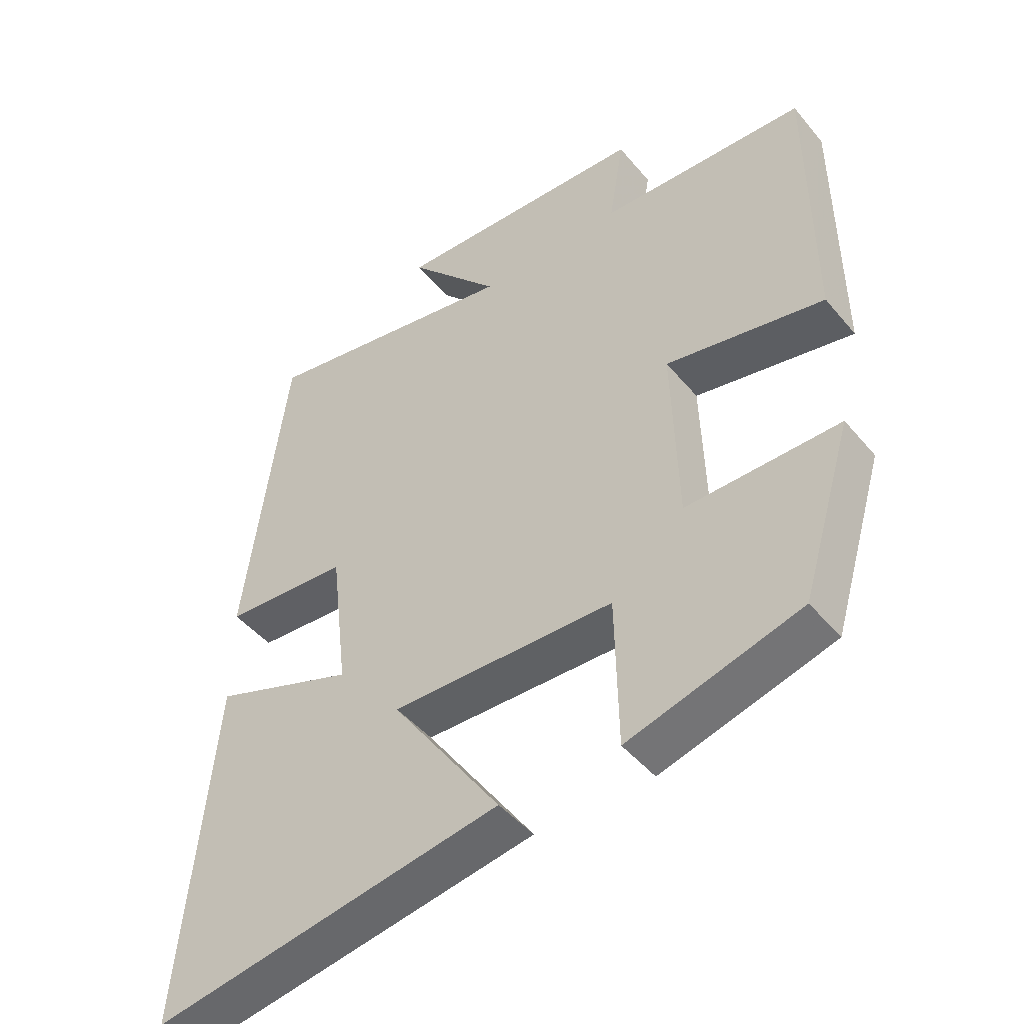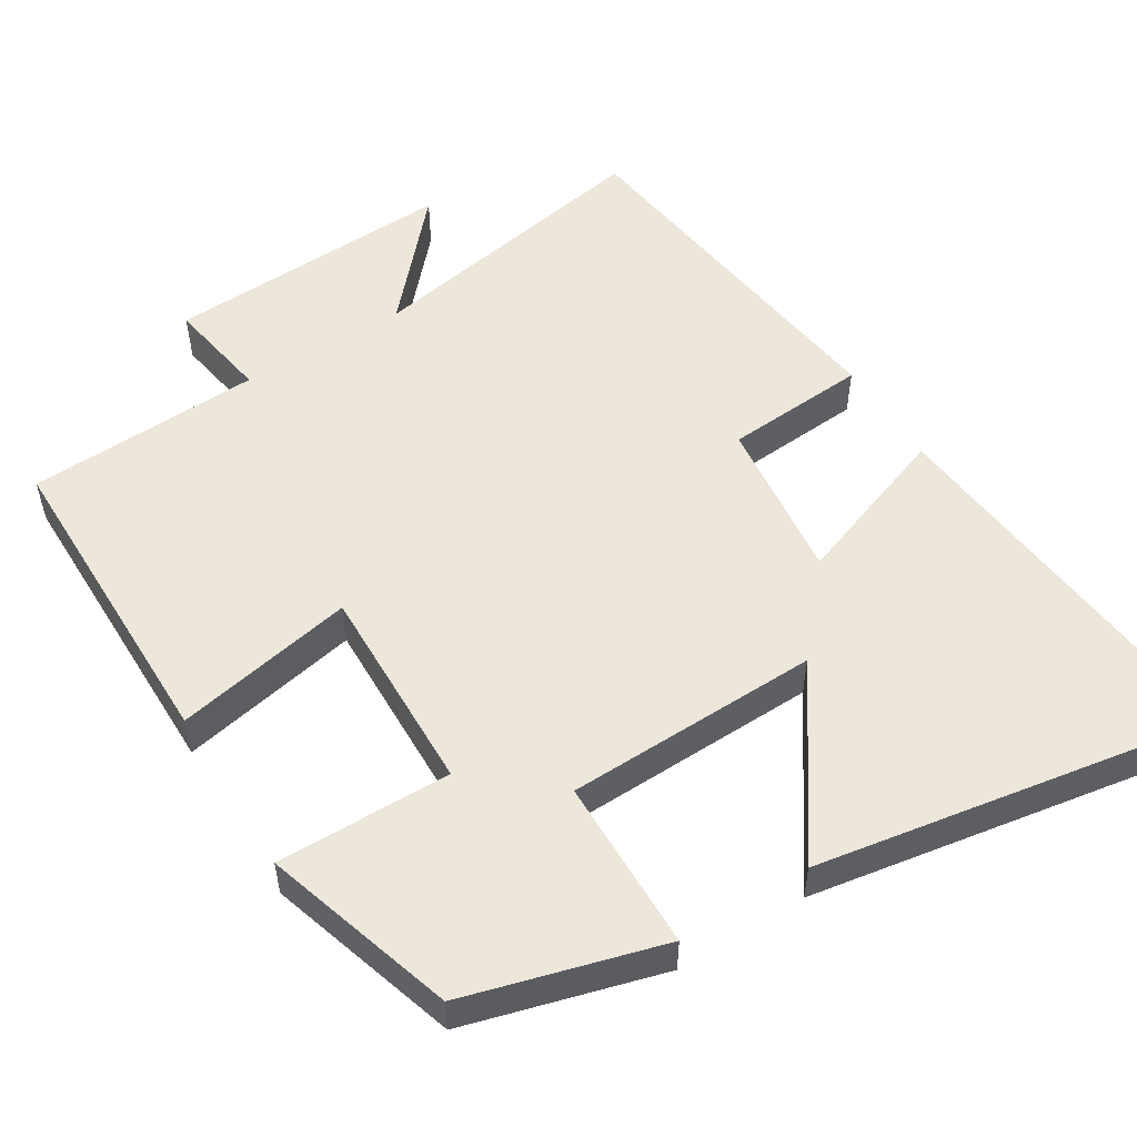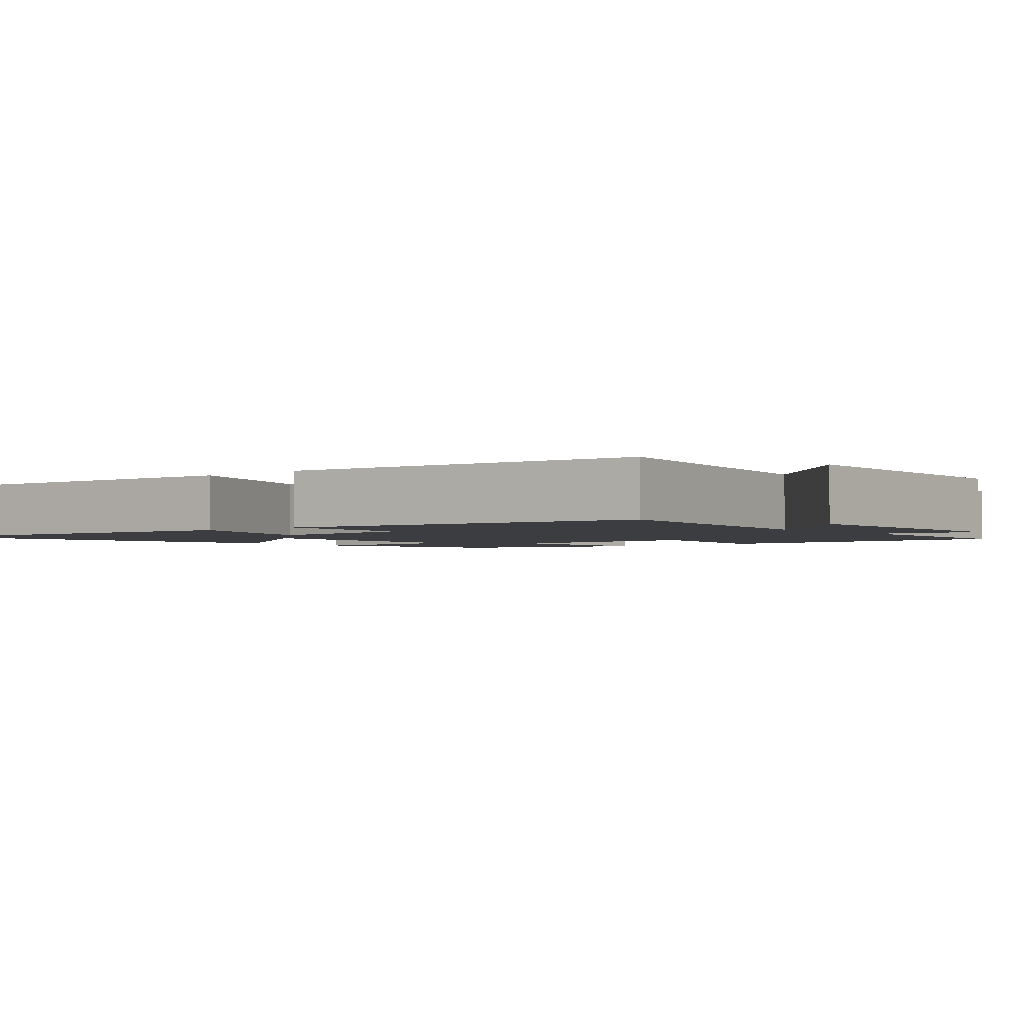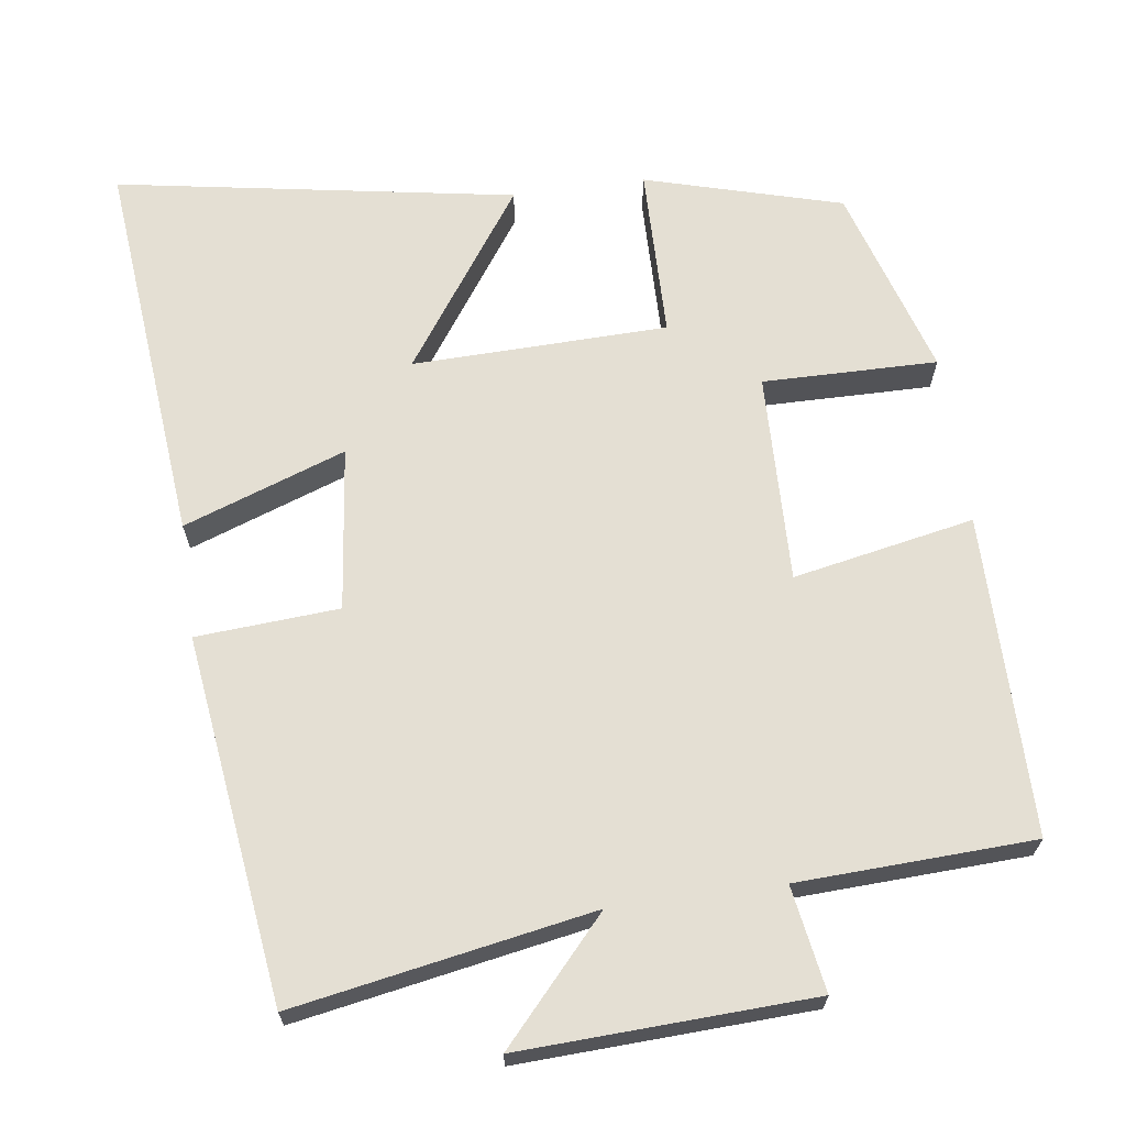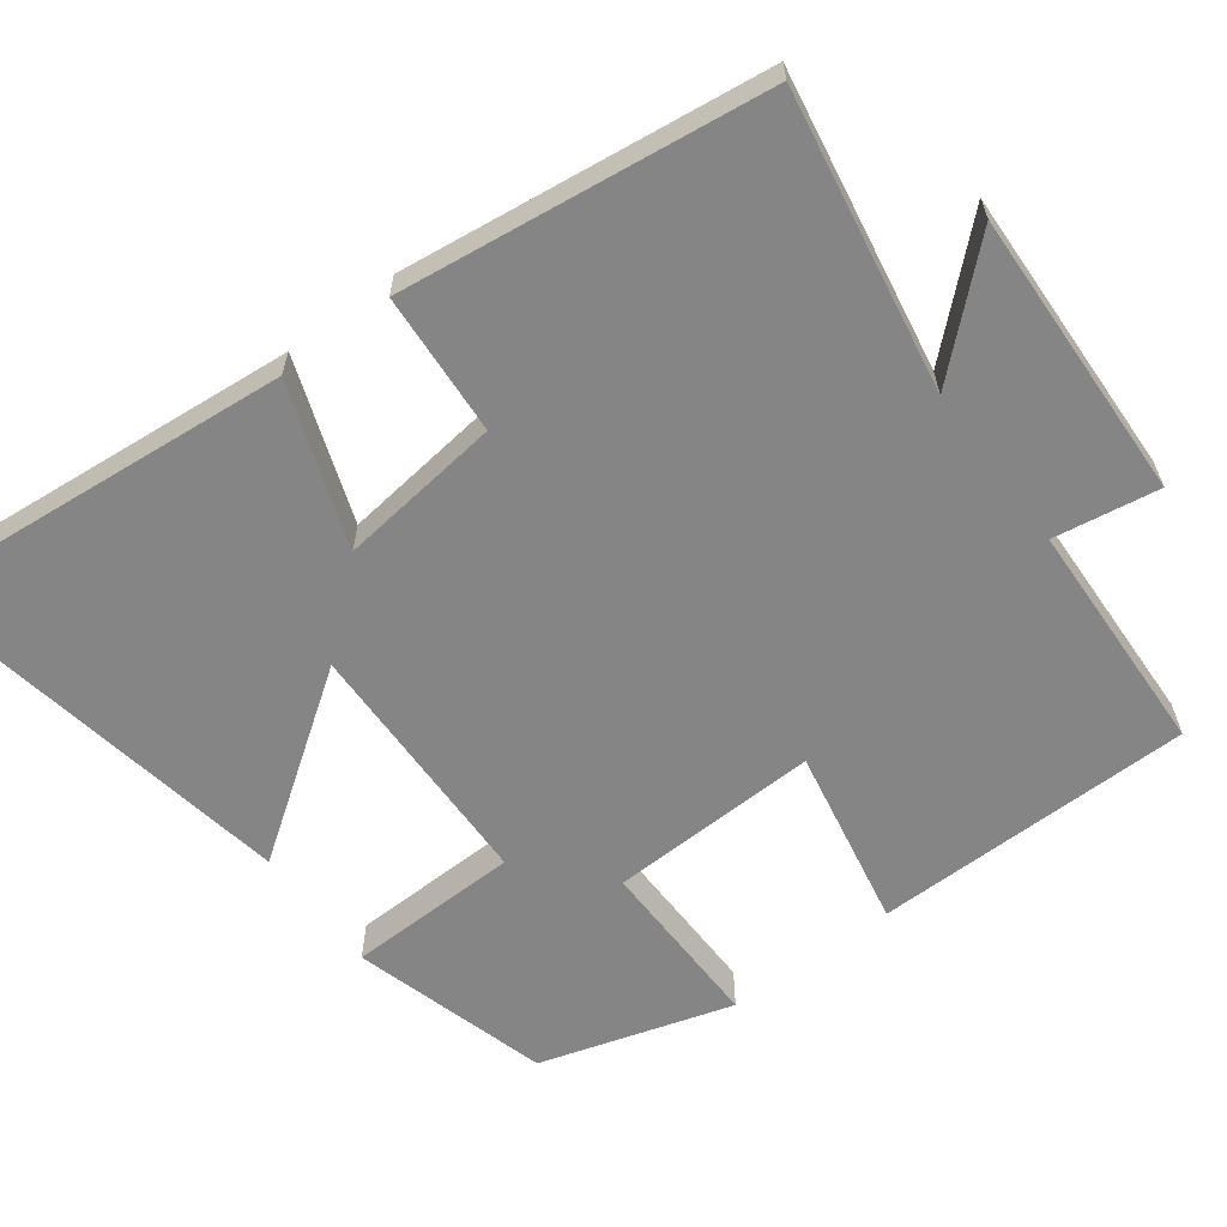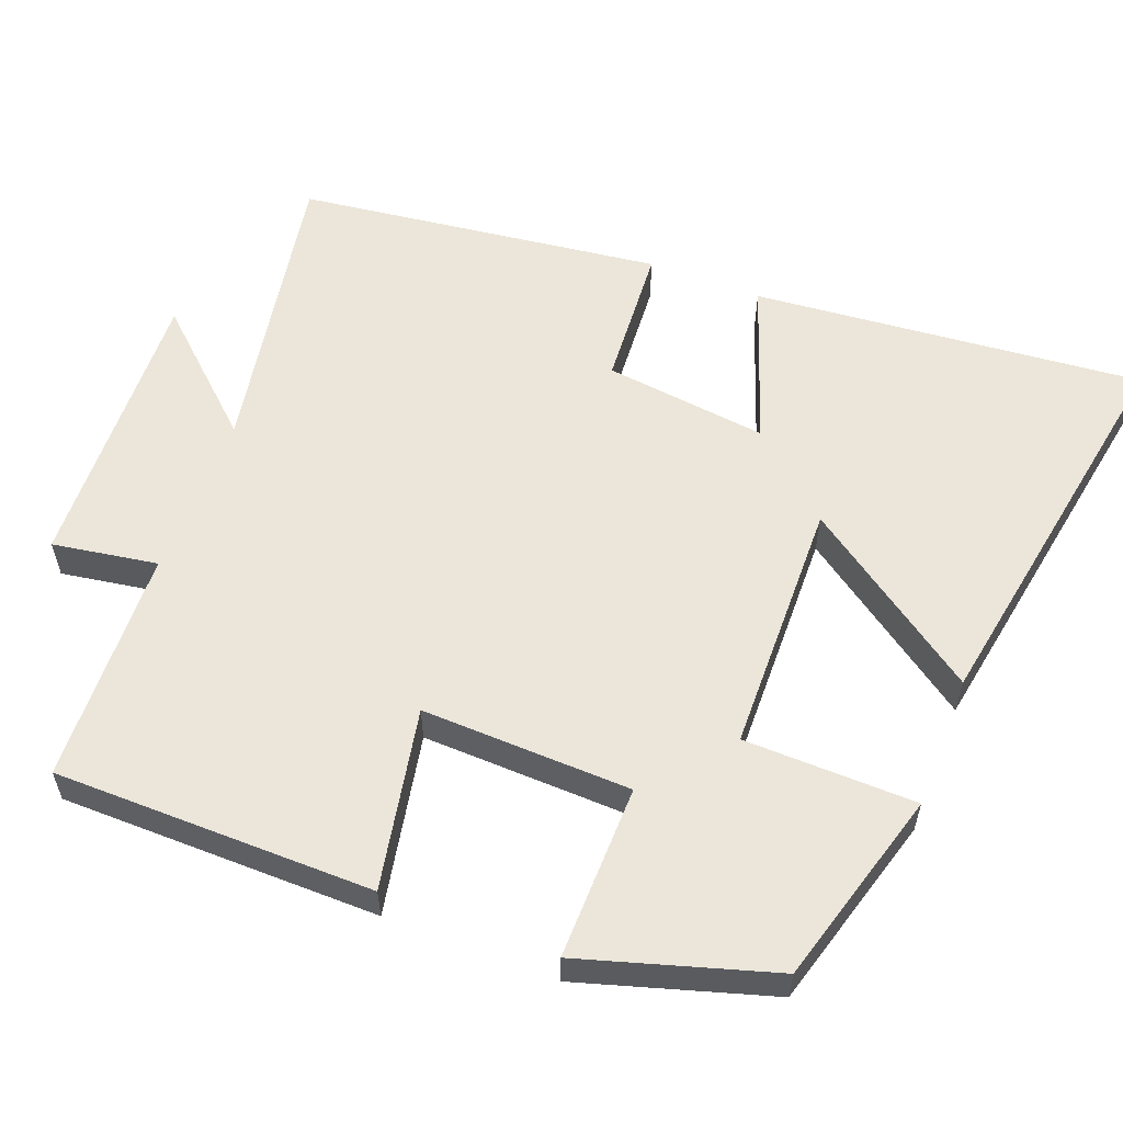
<metadata>
{"format":"obj","ext":"obj","renderer":"f3d","projection":"perspective","resolution":1024,"background":"white","views":[{"elev":-46.1,"azim":37.3,"up":"+Z"},{"elev":53.2,"azim":148.1,"up":"+Y"},{"elev":-2.3,"azim":-49.6,"up":"+Y"},{"elev":66.5,"azim":-7.9,"up":"+Y"},{"elev":-61.9,"azim":-53.0,"up":"+Y"},{"elev":57.6,"azim":111.2,"up":"+Y"}]}
</metadata>
<code>
v 0.498 0.07 0.487
v 0.5 0.07 0.06
v 0.259 0.07 0.107
v 0.267 0.07 -0.173
v 0.5 0.07 -0.17
v 0.422 0.07 -0.426
v 0.16 0.07 -0.5
v 0.156 0.07 -0.27
v -0.184 0.07 -0.262
v -0.018 0.07 -0.5
v -0.549 0.07 -0.591
v -0.5 0.07 -0.07
v -0.284 0.07 -0.147
v -0.31 0.07 0.071
v -0.5 0.07 0.084
v -0.437 0.07 0.571
v -0.04 0.07 0.5
v -0.181 0.07 0.656
v 0.207 0.07 0.64
v 0.184 0.07 0.5
v 0.498 0 0.487
v 0.5 0 0.06
v 0.259 0 0.107
v 0.267 0 -0.173
v 0.5 0 -0.17
v 0.422 0 -0.426
v 0.16 0 -0.5
v 0.156 0 -0.27
v -0.184 0 -0.262
v -0.018 0 -0.5
v -0.549 0 -0.591
v -0.5 0 -0.07
v -0.284 0 -0.147
v -0.31 0 0.071
v -0.5 0 0.084
v -0.437 0 0.571
v -0.04 0 0.5
v -0.181 0 0.656
v 0.207 0 0.64
v 0.184 0 0.5
f 17 18 19 20
f 17 20 1 2
f 14 15 16 17
f 13 14 17
f 10 11 12 13
f 9 10 13
f 8 9 13 17
f 5 6 7 8
f 4 5 8
f 3 4 8 17
f 2 3 17
f 40 39 38 37
f 22 21 40 37
f 37 36 35 34
f 37 34 33
f 33 32 31 30
f 33 30 29
f 37 33 29 28
f 28 27 26 25
f 28 25 24
f 37 28 24 23
f 37 23 22
f 1 21 22 2
f 2 22 23 3
f 3 23 24 4
f 4 24 25 5
f 5 25 26 6
f 6 26 27 7
f 7 27 28 8
f 8 28 29 9
f 9 29 30 10
f 10 30 31 11
f 11 31 32 12
f 12 32 33 13
f 13 33 34 14
f 14 34 35 15
f 15 35 36 16
f 16 36 37 17
f 17 37 38 18
f 18 38 39 19
f 19 39 40 20
f 20 40 21 1

</code>
